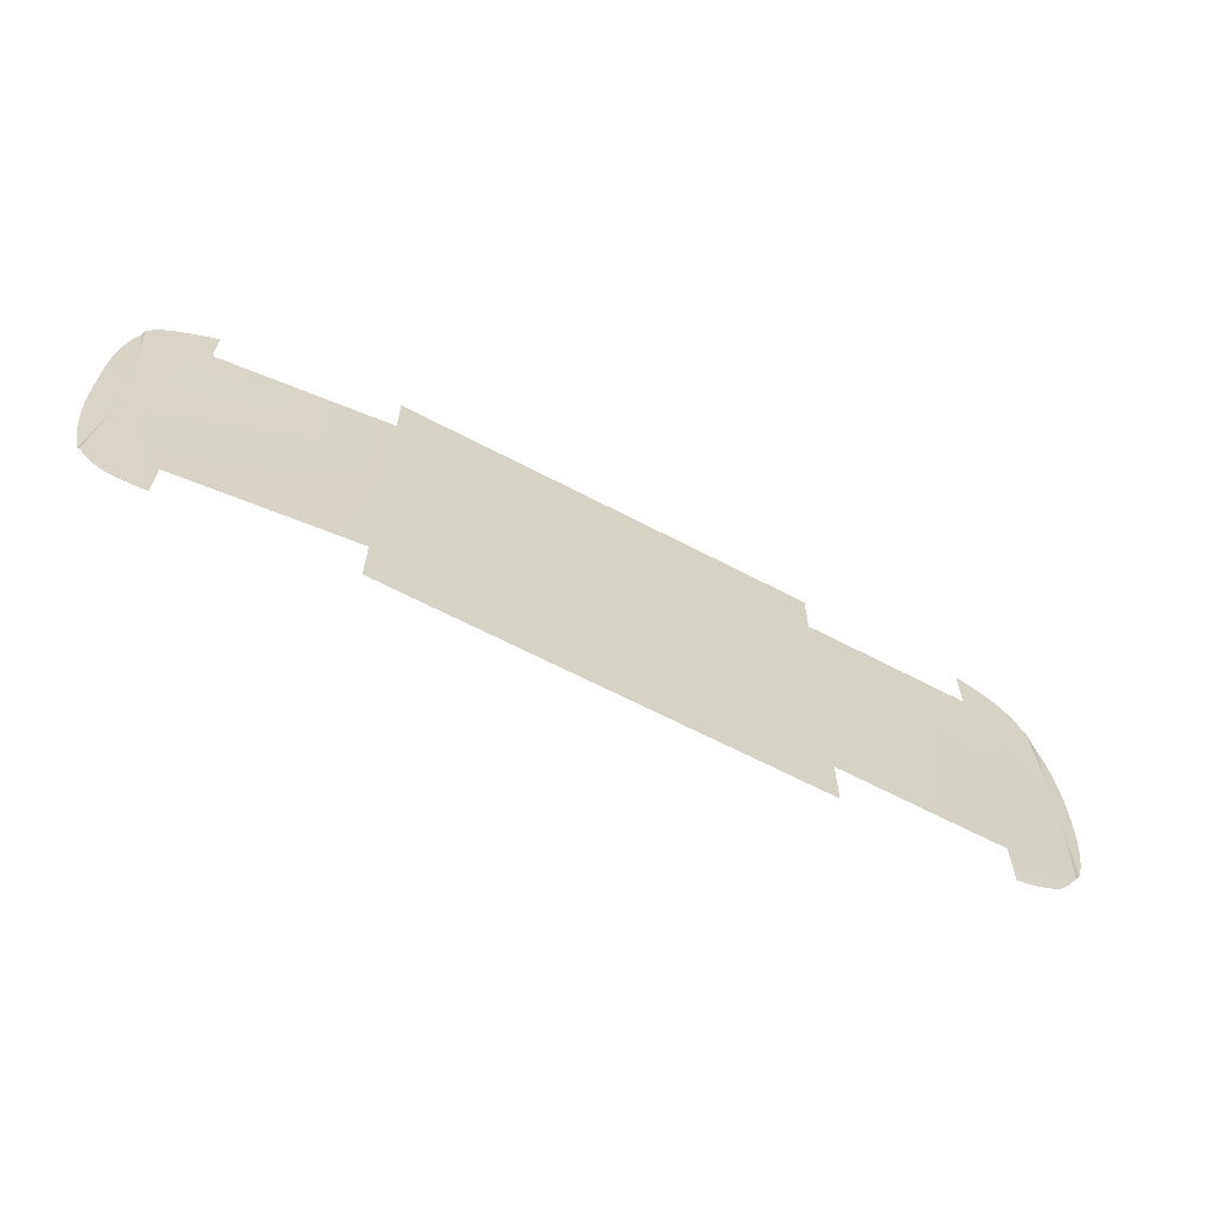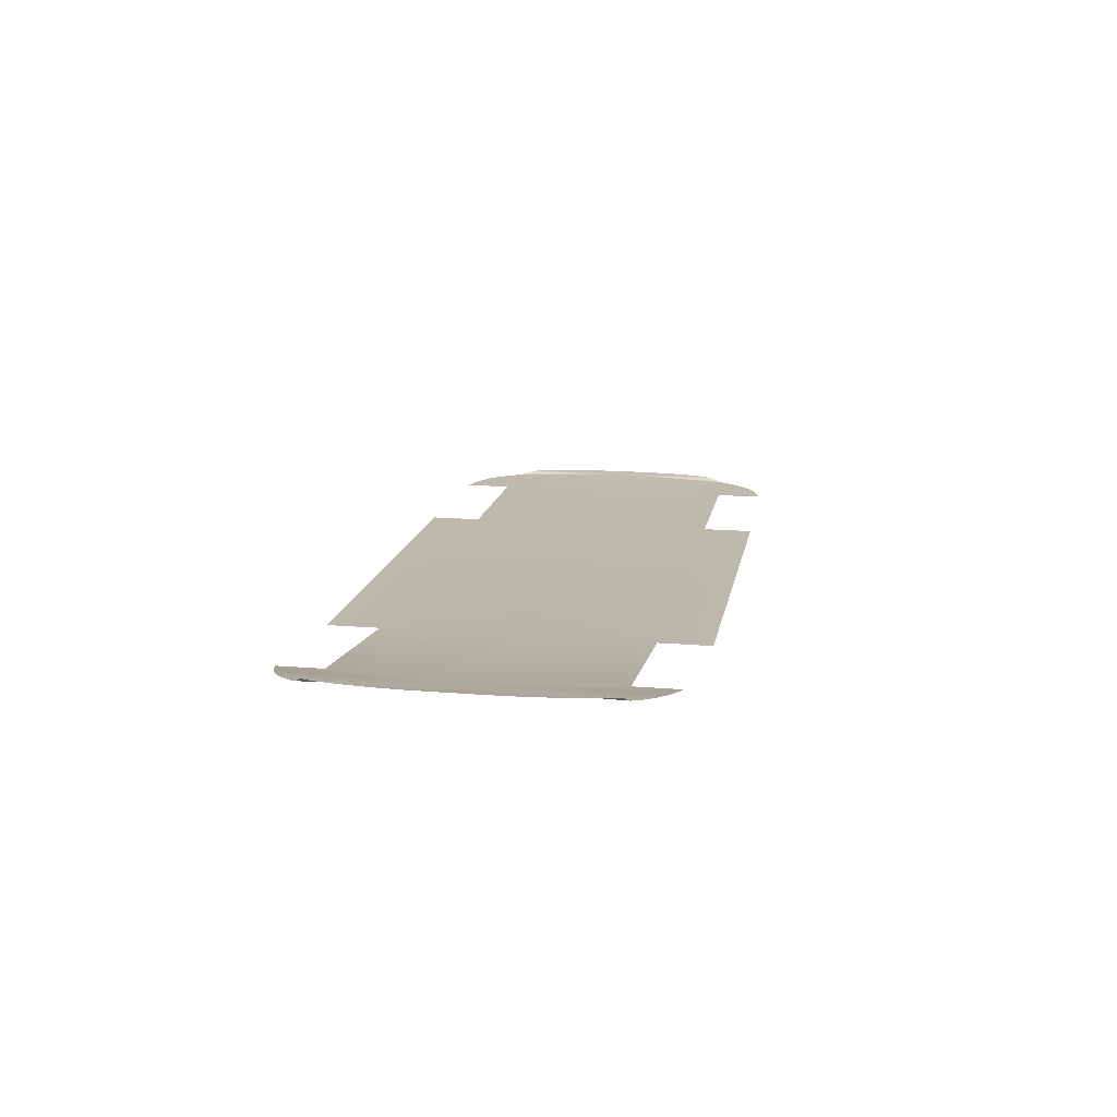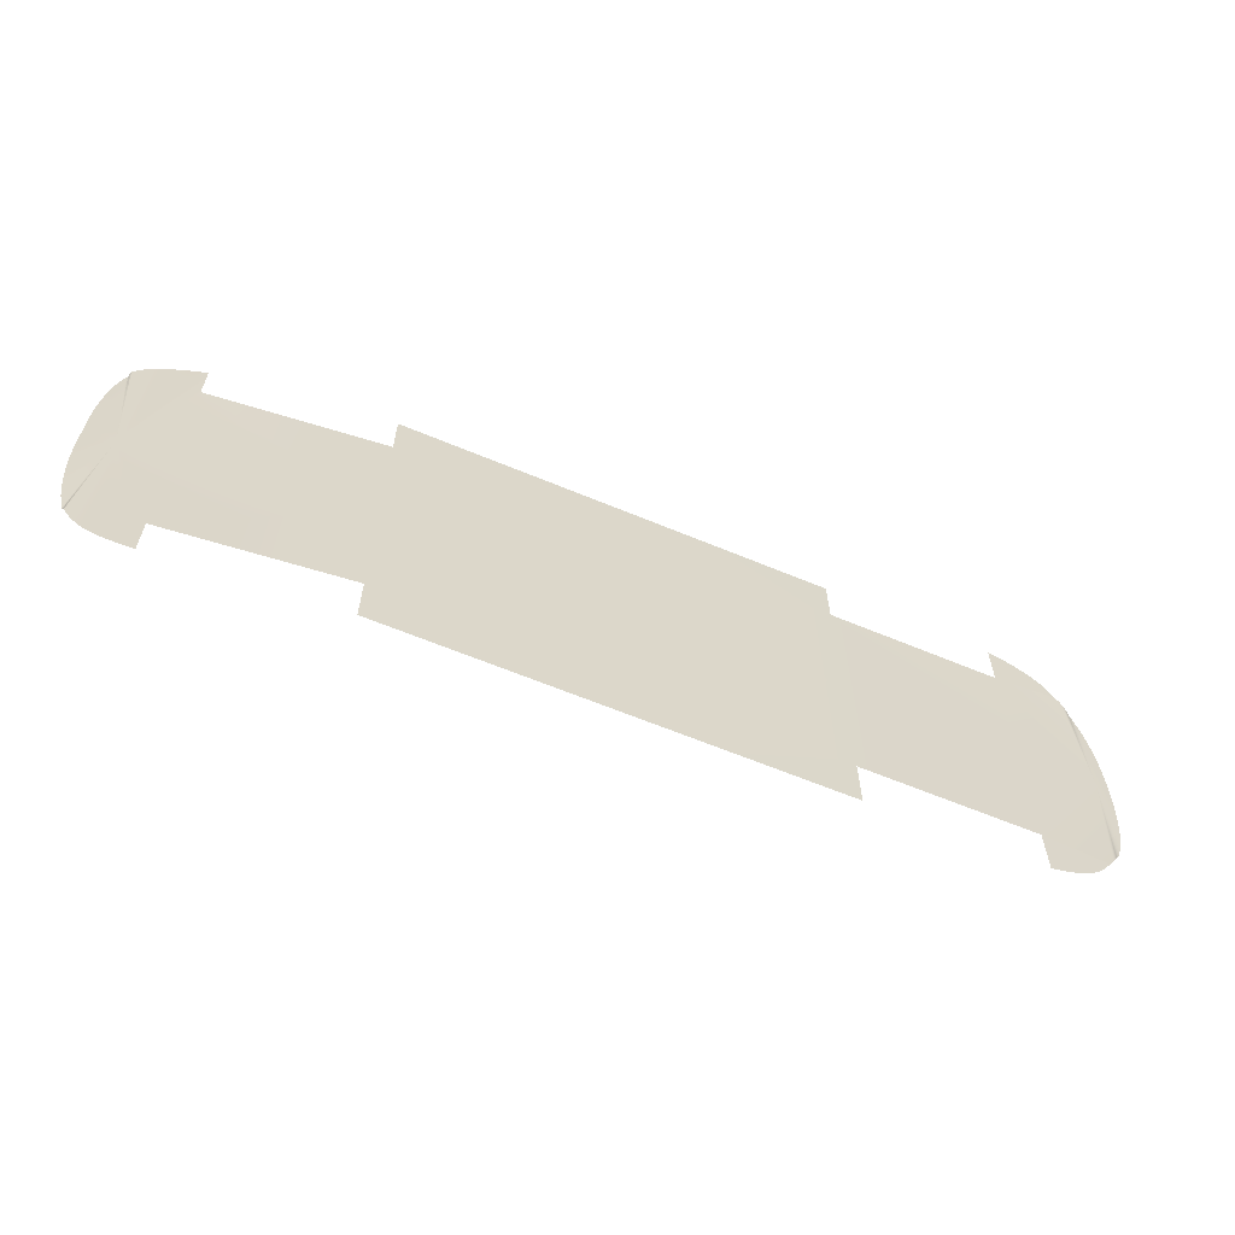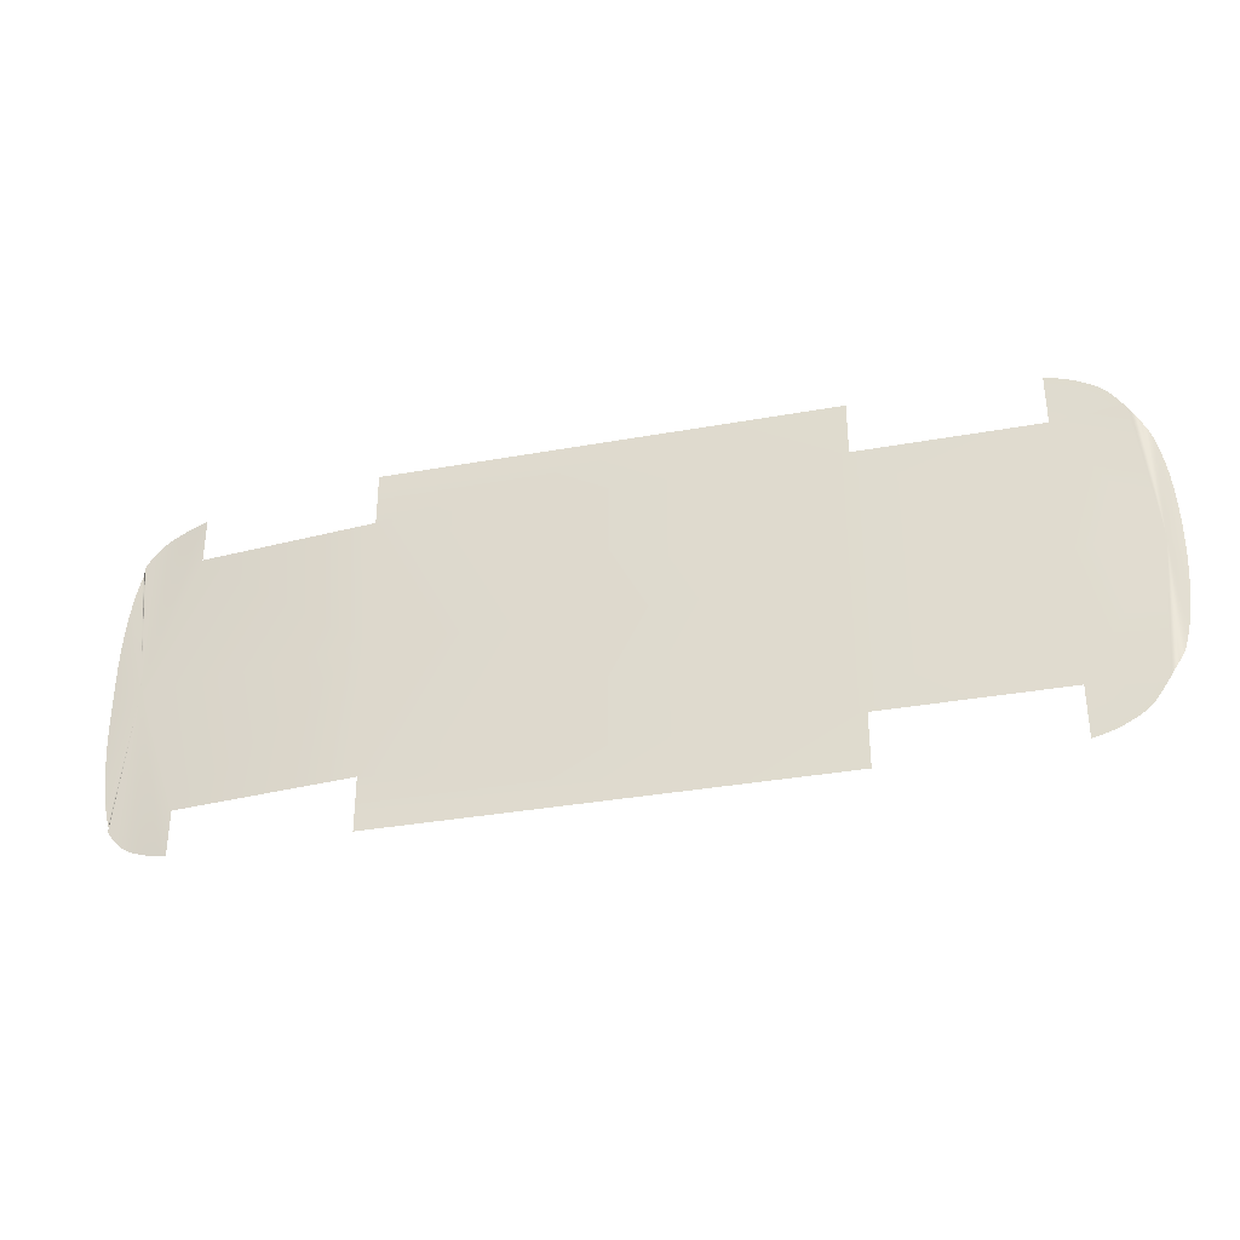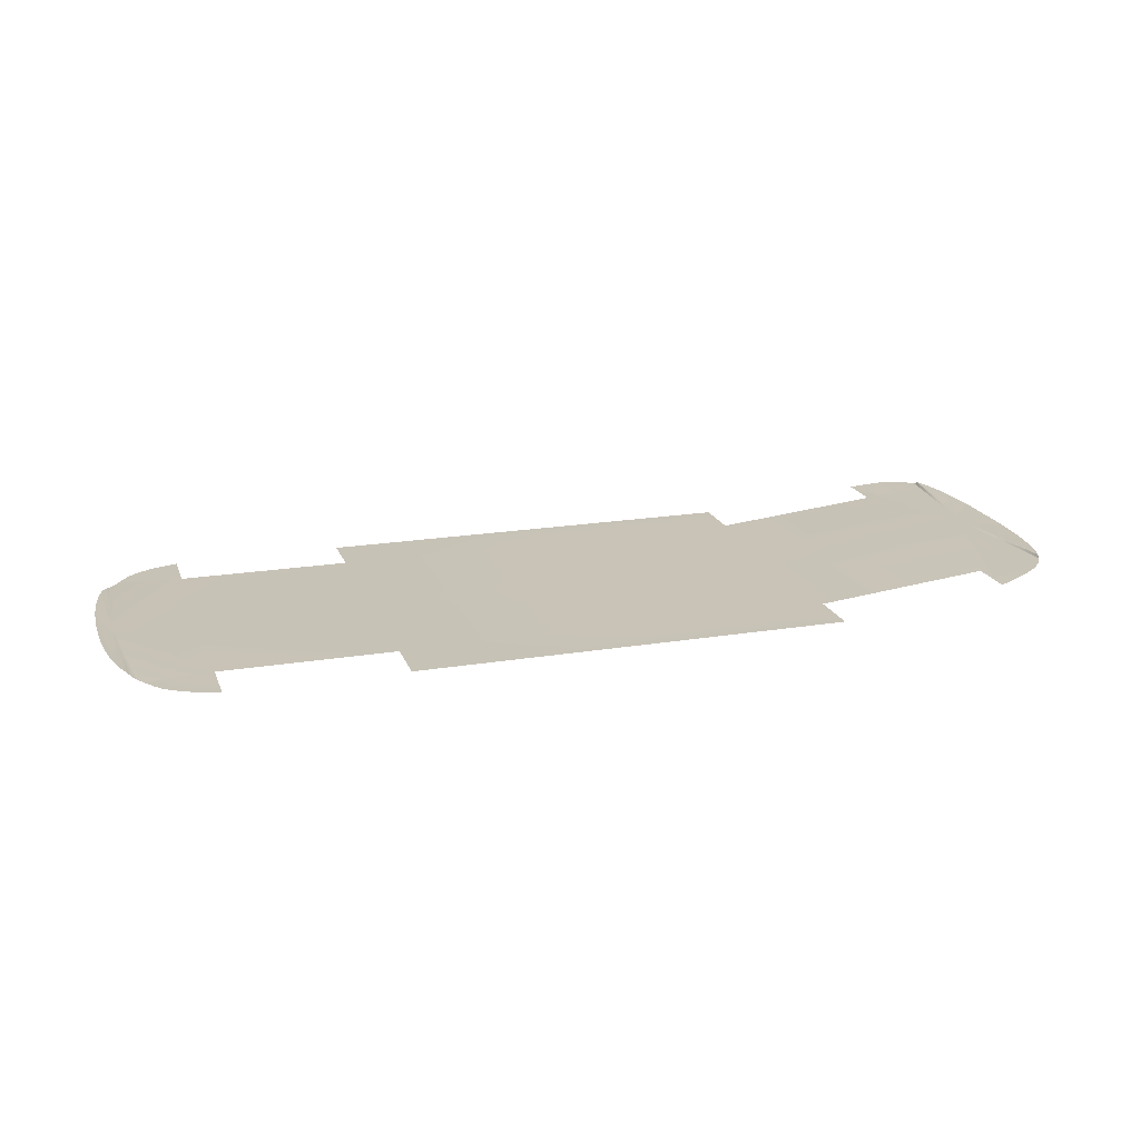
<metadata>
{"format":"obj","ext":"obj","renderer":"f3d","projection":"perspective","resolution":1024,"background":"white","views":[{"elev":-64.1,"azim":-28.0,"up":"+Z"},{"elev":15.2,"azim":-79.9,"up":"+Y"},{"elev":-61.8,"azim":-23.1,"up":"+Z"},{"elev":-34.1,"azim":13.8,"up":"+Z"},{"elev":19.3,"azim":162.8,"up":"+Y"}]}
</metadata>
<code>
v  -207.5 -44.1 -70.96
v  -114.2 -53.17 -70.96
v  -114.2 -53.17 0
v  209.2 -53.14 -70.96
v  244.1 -53.14 -73.8
v  252.7 -51.58 0
v  117.2 -53.17 -70.96
v  117.2 -53.17 0
v  241.5 -53.14 -77.71
v  242.9 -53.14 -75.65
v  247.9 -52.81 -67.77
v  248.7 -52.51 -66.35
v  -233.5 -39.79 0
v  -240.8 -39.09 -74.98
v  246.9 -53.04 -69.39
v  -230.3 -40.32 -86.59
v  -228 -40.64 -87.96
v  245.8 -53.13 -71.19
v  -232.3 -40.06 -85.11
v  258.5 -50.95 -32.74
v  258.9 -50.95 -28.75
v  -241.7 -37.52 -71.81
v  -241.6 -37.58 -72.13
v  -241.5 -37.71 -72.43
v  210.8 -53.14 -97.13
v  212.4 -53.14 -96.71
v  258 -50.95 -36.47
v  257.5 -50.95 -39.92
v  256.9 -50.96 -43.11
v  256.3 -50.98 -46.03
v  255.7 -50.99 -48.69
v  255.1 -51.01 -51.09
v  254.6 -51.03 -53.24
v  254 -51.06 -55.14
v  253.5 -51.1 -56.8
v  253 -51.15 -58.22
v  252.5 -51.21 -59.43
v  252 -51.29 -60.48
v  251.6 -51.38 -61.38
v  117.2 -53.17 -98.96
v  114.1 -53.17 -98.96
v  250.7 -51.62 -62.91
v  209.2 -53.14 0
v  217.3 -53.14 -95.29
v  218.9 -53.14 -94.72
v  250 -51.89 -64.14
v  -225.5 -41.02 -89.21
v  -222.9 -41.45 -90.33
v  -212.5 -43.24 -93.66
v  -210 -43.67 -94.29
v  -234.2 -39.84 -83.56
v  -207.5 -44.1 -94.89
v  -240.9 -38.98 -74.69
v  -248.8 -37.4 -6.234
v  -248.8 -37.4 -12.57
v  249.4 -52.19 -65.21
v  -239.9 -39.22 -76.51
v  -239.2 -39.29 -77.57
v  -235.8 -39.66 -81.98
v  209.2 -53.14 -97.54
v  237.4 -53.14 -83.27
v  238.6 -53.14 -81.71
v  236.2 -53.14 -84.55
v  240.1 -53.14 -79.79
v  232.8 -53.14 -87.42
v  234 -53.14 -86.55
v  231.7 -53.14 -88.25
v  235.1 -53.14 -85.62
v  227.5 -53.14 -90.79
v  229 -53.14 -89.91
v  225.8 -53.14 -91.69
v  230.4 -53.14 -89.07
v  220.6 -53.14 -94.09
v  222.3 -53.14 -93.37
v  260.2 -50.97 -5.155
v  260.2 -50.97 0
v  259.9 -50.96 -15.21
v  260.1 -50.97 -10.25
v  259.3 -50.96 -24.5
v  259.6 -50.96 -19.98
v  224.1 -53.14 -92.56
v  214 -53.14 -96.27
v  215.7 -53.14 -95.8
v  -242.4 -37.48 -69.39
v  -241.8 -37.49 -71.34
v  -237.2 -39.51 -80.39
v  -247.8 -37.41 -37.18
v  -247.3 -37.42 -42.59
v  -238.3 -39.39 -78.89
v  -248.2 -37.41 -31.49
v  -244.6 -37.46 -60.84
v  -243.6 -37.47 -65.3
v  -246 -37.44 -52.59
v  -246.7 -37.43 -47.73
v  -248.8 -37.4 0
v  -240.3 -39.17 -75.81
v  -248.6 -37.4 -25.46
v  -248.8 -37.4 -19.07
v  -245.3 -37.45 -56.99
v  -215 -42.81 -92.98
v  -217.6 -42.36 -92.21
v  -220.2 -41.9 -91.33
v  -241.6 -37.58 72.13
v  -241.7 -37.52 71.81
v  -241.5 -37.71 72.43
v  -240.6 -39.14 -75.37
v  111 -53.17 -98.96
v  109.5 -53.17 -98.96
v  107.7 -53.17 -98.96
v  105.3 -53.17 -98.96
v  101.8 -53.17 -98.96
v  97.03 -53.17 -98.96
v  96.18 -53.17 -98.96
v  95.8 -53.17 -98.96
v  91.23 -53.17 -98.96
v  84.76 -53.17 -98.96
v  77.95 -53.17 -98.96
v  71.12 -53.17 -98.96
v  64.33 -53.17 -98.96
v  57.64 -53.17 -98.96
v  51.08 -53.17 -98.96
v  44.71 -53.17 -98.96
v  38.45 -53.17 -98.96
v  32.22 -53.17 -98.96
v  25.93 -53.17 -98.96
v  19.5 -53.17 -98.96
v  13 -53.17 -98.96
v  6.494 -53.17 -98.96
v  0.0469 -53.17 -98.96
v  -6.274 -53.17 -98.96
v  -12.53 -53.17 -98.96
v  -18.77 -53.17 -98.96
v  -25.07 -53.17 -98.96
v  -31.47 -53.17 -98.96
v  -37.85 -53.17 -98.96
v  -44.09 -53.17 -98.96
v  -50.06 -53.17 -98.96
v  -55.62 -53.17 -98.96
v  -60.88 -53.17 -98.96
v  -65.93 -53.17 -98.96
v  -70.85 -53.17 -98.96
v  -75.74 -53.17 -98.96
v  -80.52 -53.17 -98.96
v  -85.1 -53.17 -98.96
v  -89.4 -53.17 -98.96
v  -93.33 -53.17 -98.96
v  -96.94 -53.17 -98.96
v  -100.3 -53.17 -98.96
v  -103.4 -53.17 -98.96
v  -106.2 -53.17 -98.96
v  -109 -53.17 -98.96
v  -111.6 -53.17 -98.96
v  -114.2 -53.17 -98.96
v  -207.5 -44.1 70.96
v  -114.2 -53.17 70.96
v  209.2 -53.14 70.96
v  244.1 -53.14 73.8
v  117.2 -53.17 70.96
v  242.9 -53.14 75.65
v  241.5 -53.14 77.71
v  248.7 -52.51 66.35
v  247.9 -52.81 67.77
v  -240.8 -39.09 74.98
v  246.9 -53.04 69.39
v  -228 -40.64 87.96
v  -230.3 -40.32 86.59
v  245.8 -53.13 71.19
v  -232.3 -40.06 85.11
v  258.9 -50.95 28.75
v  258.5 -50.95 32.74
v  212.4 -53.14 96.71
v  210.8 -53.14 97.13
v  258 -50.95 36.47
v  257.5 -50.95 39.92
v  256.9 -50.96 43.11
v  256.3 -50.98 46.03
v  255.7 -50.99 48.69
v  255.1 -51.01 51.09
v  254.6 -51.03 53.24
v  254 -51.06 55.14
v  253.5 -51.1 56.8
v  253 -51.15 58.22
v  252.5 -51.21 59.43
v  252 -51.29 60.48
v  251.6 -51.38 61.38
v  117.2 -53.17 98.96
v  114.1 -53.17 98.96
v  250.7 -51.62 62.91
v  218.9 -53.14 94.72
v  217.3 -53.14 95.29
v  250 -51.89 64.14
v  -222.9 -41.45 90.33
v  -225.5 -41.02 89.21
v  -210 -43.67 94.29
v  -212.5 -43.24 93.66
v  -234.2 -39.84 83.56
v  -207.5 -44.1 94.89
v  -240.9 -38.98 74.69
v  -248.8 -37.4 12.57
v  -248.8 -37.4 6.234
v  249.4 -52.19 65.21
v  -239.2 -39.29 77.57
v  -239.9 -39.22 76.51
v  -235.8 -39.66 81.98
v  209.2 -53.14 97.54
v  238.6 -53.14 81.71
v  237.4 -53.14 83.27
v  236.2 -53.14 84.55
v  240.1 -53.14 79.79
v  234 -53.14 86.55
v  232.8 -53.14 87.42
v  231.7 -53.14 88.25
v  235.1 -53.14 85.62
v  229 -53.14 89.91
v  227.5 -53.14 90.79
v  225.8 -53.14 91.69
v  230.4 -53.14 89.07
v  222.3 -53.14 93.37
v  220.6 -53.14 94.09
v  260.2 -50.97 5.155
v  259.9 -50.96 15.21
v  260.1 -50.97 10.25
v  259.3 -50.96 24.5
v  259.6 -50.96 19.98
v  224.1 -53.14 92.56
v  215.7 -53.14 95.8
v  214 -53.14 96.27
v  -242.4 -37.48 69.39
v  -241.8 -37.49 71.34
v  -237.2 -39.51 80.39
v  -247.3 -37.42 42.59
v  -247.8 -37.41 37.18
v  -238.3 -39.39 78.89
v  -248.2 -37.41 31.49
v  -244.6 -37.46 60.84
v  -243.6 -37.47 65.3
v  -246 -37.44 52.59
v  -246.7 -37.43 47.73
v  -240.3 -39.17 75.81
v  -248.6 -37.4 25.46
v  -248.8 -37.4 19.07
v  -245.3 -37.45 56.99
v  -215 -42.81 92.98
v  -217.6 -42.36 92.21
v  -220.2 -41.9 91.33
v  -240.6 -39.14 75.37
v  111 -53.17 98.96
v  109.5 -53.17 98.96
v  107.7 -53.17 98.96
v  105.3 -53.17 98.96
v  101.8 -53.17 98.96
v  97.03 -53.17 98.96
v  96.18 -53.17 98.96
v  95.8 -53.17 98.96
v  91.23 -53.17 98.96
v  84.76 -53.17 98.96
v  77.95 -53.17 98.96
v  71.12 -53.17 98.96
v  64.33 -53.17 98.96
v  57.64 -53.17 98.96
v  51.08 -53.17 98.96
v  44.71 -53.17 98.96
v  38.45 -53.17 98.96
v  32.22 -53.17 98.96
v  25.93 -53.17 98.96
v  19.5 -53.17 98.96
v  13 -53.17 98.96
v  6.494 -53.17 98.96
v  0.0469 -53.17 98.96
v  -6.274 -53.17 98.96
v  -12.53 -53.17 98.96
v  -18.77 -53.17 98.96
v  -25.07 -53.17 98.96
v  -31.47 -53.17 98.96
v  -37.85 -53.17 98.96
v  -44.09 -53.17 98.96
v  -50.06 -53.17 98.96
v  -55.62 -53.17 98.96
v  -60.88 -53.17 98.96
v  -65.93 -53.17 98.96
v  -70.85 -53.17 98.96
v  -75.74 -53.17 98.96
v  -80.52 -53.17 98.96
v  -85.1 -53.17 98.96
v  -89.4 -53.17 98.96
v  -93.33 -53.17 98.96
v  -96.94 -53.17 98.96
v  -100.3 -53.17 98.96
v  -103.4 -53.17 98.96
v  -106.2 -53.17 98.96
v  -109 -53.17 98.96
v  -111.6 -53.17 98.96
v  -114.2 -53.17 98.96
g H031_FLOR_C_N_H031_FLOR_C
f 1 2 3
f 4 5 6
f 2 7 8
f 4 9 10
f 6 11 12
f 13 14 14
f 6 15 11
f 13 16 17
f 6 18 15
f 13 19 16
f 6 5 18
f 6 20 21
f 22 23 24
f 4 25 26
f 4 10 5
f 6 27 20
f 6 28 27
f 6 29 28
f 6 30 29
f 6 31 30
f 6 32 31
f 6 33 32
f 6 34 33
f 6 35 34
f 6 36 35
f 6 37 36
f 6 38 37
f 6 39 38
f 40 7 41
f 6 42 39
f 7 4 43
f 4 44 45
f 6 46 42
f 13 47 48
f 13 49 50
f 13 51 19
f 50 52 1
f 13 17 47
f 13 53 14
f 13 54 55
f 6 56 46
f 13 57 58
f 6 12 56
f 13 59 51
f 4 60 25
f 4 61 62
f 4 63 61
f 4 64 9
f 4 62 64
f 4 65 66
f 4 67 65
f 4 68 63
f 4 66 68
f 4 69 70
f 4 71 69
f 4 72 67
f 4 70 72
f 4 73 74
f 75 76 6
f 77 78 6
f 79 80 6
f 4 45 73
f 4 81 71
f 4 74 81
f 4 82 83
f 4 26 82
f 84 85 13
f 13 53 53
f 13 53 53
f 13 86 59
f 13 87 88
f 13 89 86
f 13 90 87
f 91 92 84
f 4 83 44
f 13 58 89
f 93 84 13
f 13 88 94
f 13 95 54
f 13 96 57
f 97 90 13
f 13 55 98
f 99 91 84
f 13 53 53
f 13 100 49
f 13 101 100
f 13 102 101
f 13 48 102
f 103 104 105
f 13 1 3
f 43 4 6
f 3 2 8
f 8 7 43
f 14 106 13
f 106 96 13
f 50 1 13
f 78 75 6
f 80 77 6
f 21 79 6
f 85 22 13
f 24 13 22
f 24 24 13
f 24 24 13
f 24 53 13
f 14 14 13
f 94 93 13
f 98 97 13
f 93 99 84
f 41 7 107
f 107 7 108
f 108 7 109
f 109 7 110
f 110 7 111
f 111 7 112
f 112 7 113
f 113 7 114
f 114 7 115
f 115 7 116
f 116 7 117
f 117 7 118
f 118 7 119
f 7 2 119
f 119 2 120
f 120 2 121
f 121 2 122
f 122 2 123
f 123 2 124
f 124 2 125
f 125 2 126
f 126 2 127
f 127 2 128
f 128 2 129
f 129 2 130
f 130 2 131
f 131 2 132
f 132 2 133
f 133 2 134
f 134 2 135
f 136 135 2
f 137 136 2
f 137 2 138
f 138 2 139
f 139 2 140
f 140 2 141
f 142 141 2
f 143 142 2
f 144 143 2
f 145 144 2
f 146 145 2
f 147 146 2
f 147 2 148
f 148 2 149
f 149 2 150
f 150 2 151
f 151 2 152
f 2 153 152
f 154 3 155
f 156 6 157
f 155 8 158
f 156 159 160
f 6 161 162
f 13 163 163
f 6 162 164
f 13 165 166
f 6 164 167
f 13 166 168
f 6 167 157
f 6 169 170
f 104 105 103
f 156 171 172
f 156 157 159
f 6 170 173
f 6 173 174
f 6 174 175
f 6 175 176
f 6 176 177
f 6 177 178
f 6 178 179
f 6 179 180
f 6 180 181
f 6 181 182
f 6 182 183
f 6 183 184
f 6 184 185
f 186 187 158
f 6 185 188
f 158 43 156
f 156 189 190
f 6 188 191
f 13 192 193
f 13 194 195
f 13 168 196
f 194 154 197
f 13 193 165
f 13 163 198
f 13 199 200
f 6 191 201
f 13 202 203
f 6 201 161
f 13 196 204
f 156 172 205
f 156 206 207
f 156 207 208
f 156 160 209
f 156 209 206
f 156 210 211
f 156 211 212
f 156 208 213
f 156 213 210
f 156 214 215
f 156 215 216
f 156 212 217
f 156 217 214
f 156 218 219
f 220 6 76
f 221 6 222
f 223 6 224
f 156 219 189
f 156 216 225
f 156 225 218
f 156 226 227
f 156 227 171
f 228 13 229
f 13 198 198
f 13 198 198
f 13 204 230
f 13 231 232
f 13 230 233
f 13 232 234
f 235 228 236
f 156 190 226
f 13 233 202
f 237 13 228
f 13 238 231
f 13 200 95
f 13 203 239
f 240 13 234
f 13 241 199
f 242 228 235
f 13 198 198
f 13 195 243
f 13 243 244
f 13 244 245
f 13 245 192
f 23 24 22
f 13 3 154
f 43 6 156
f 3 8 155
f 8 43 158
f 163 13 246
f 246 13 239
f 194 13 154
f 222 6 220
f 224 6 221
f 169 6 223
f 229 13 104
f 105 104 13
f 105 13 105
f 105 13 105
f 105 13 198
f 163 13 163
f 238 13 237
f 241 13 240
f 237 228 242
f 187 247 158
f 247 248 158
f 248 249 158
f 249 250 158
f 250 251 158
f 251 252 158
f 252 253 158
f 253 254 158
f 254 255 158
f 255 256 158
f 256 257 158
f 257 258 158
f 258 259 158
f 158 259 155
f 259 260 155
f 260 261 155
f 261 262 155
f 262 263 155
f 263 264 155
f 264 265 155
f 265 266 155
f 266 267 155
f 267 268 155
f 268 269 155
f 269 270 155
f 270 271 155
f 271 272 155
f 272 273 155
f 273 274 155
f 274 275 155
f 276 155 275
f 277 155 276
f 277 278 155
f 278 279 155
f 279 280 155
f 280 281 155
f 282 155 281
f 283 155 282
f 284 155 283
f 285 155 284
f 286 155 285
f 287 155 286
f 287 288 155
f 288 289 155
f 289 290 155
f 290 291 155
f 291 292 155
f 155 292 293

</code>
